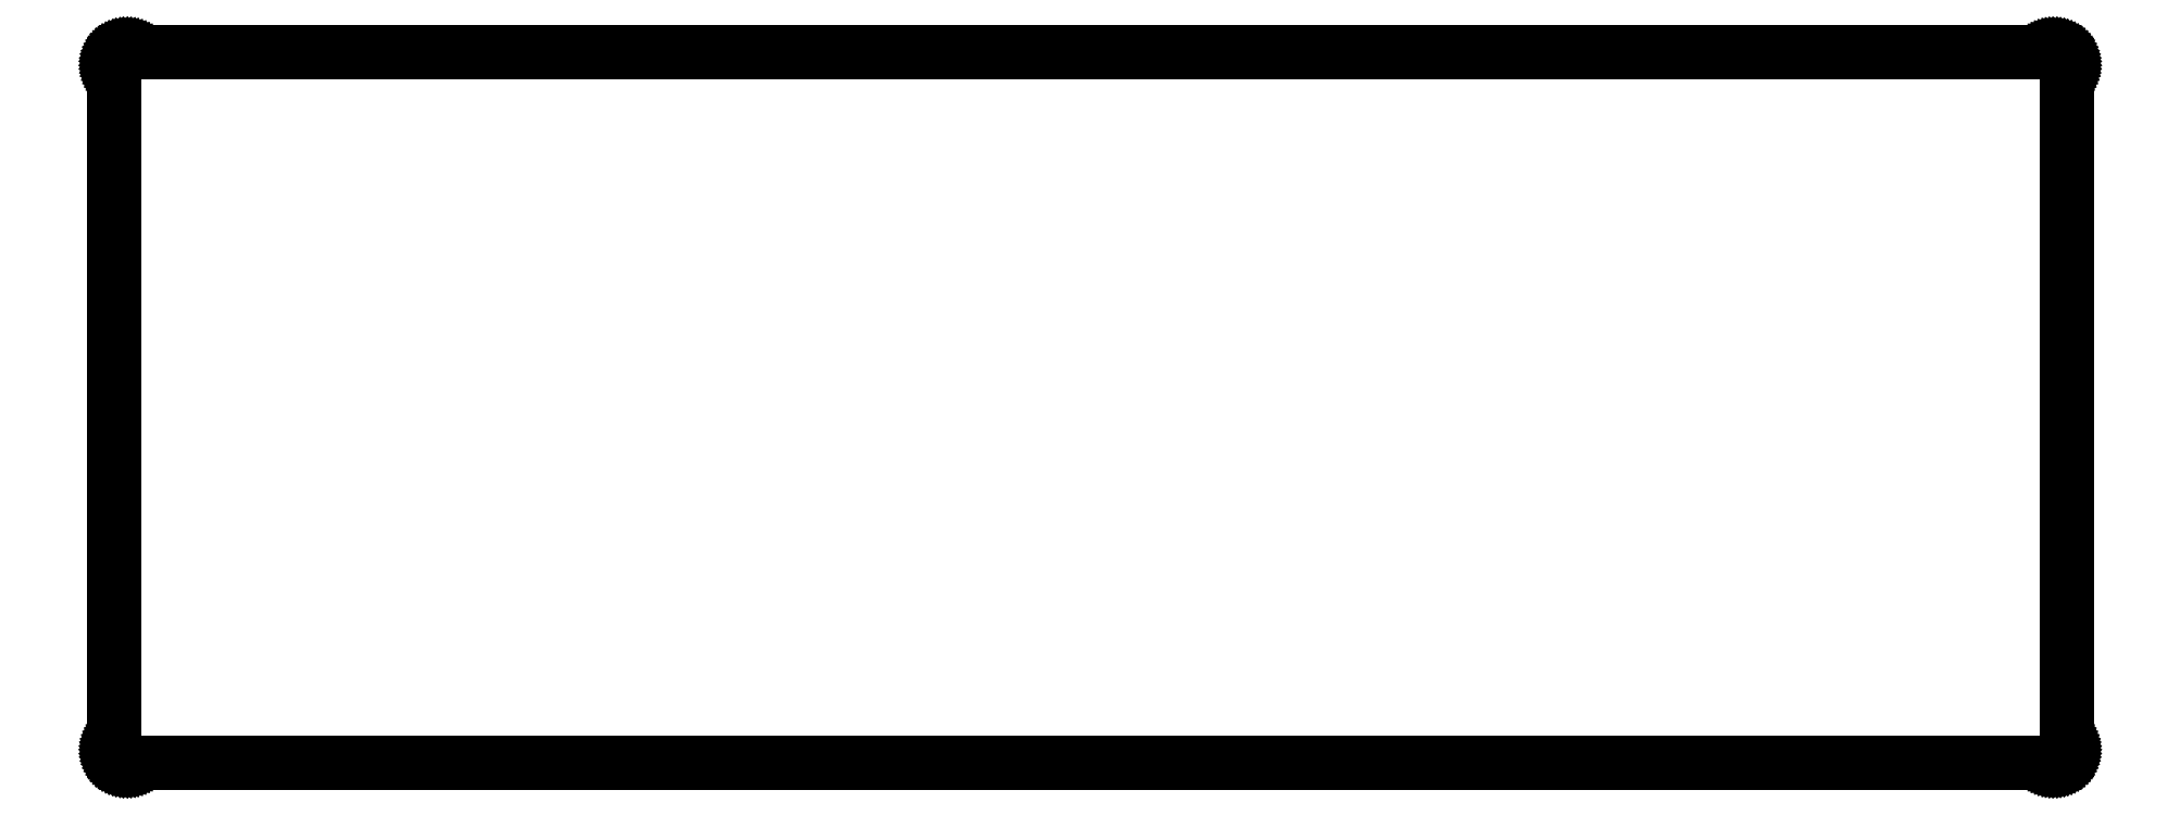
<metadata>
{"format":"dxf","ext":"dxf","renderer":"ezdxf+matplotlib","layout":"modelspace","background":"white","min_lineweight":24,"dpi":150}
</metadata>
<code>
0
SECTION
2
ENTITIES
0
LINE
8
0
10
297.8
20
109.6
30
0
11
298
21
109.6
31
0
0
LINE
8
0
10
298
20
109.6
30
0
11
298.2
21
109.6
31
0
0
LINE
8
0
10
298.2
20
109.6
30
0
11
298.3
21
109.6
31
0
0
LINE
8
0
10
298.3
20
109.6
30
0
11
298.5
21
109.5
31
0
0
LINE
8
0
10
298.5
20
109.5
30
0
11
298.6
21
109.5
31
0
0
LINE
8
0
10
298.6
20
109.5
30
0
11
298.8
21
109.4
31
0
0
LINE
8
0
10
298.8
20
109.4
30
0
11
298.9
21
109.3
31
0
0
LINE
8
0
10
298.9
20
109.3
30
0
11
299
21
109.2
31
0
0
LINE
8
0
10
299
20
109.2
30
0
11
299.1
21
109.1
31
0
0
LINE
8
0
10
299.1
20
109.1
30
0
11
299.3
21
109
31
0
0
LINE
8
0
10
299.3
20
109
30
0
11
299.4
21
108.9
31
0
0
LINE
8
0
10
299.4
20
108.9
30
0
11
299.5
21
108.8
31
0
0
LINE
8
0
10
299.5
20
108.8
30
0
11
299.6
21
108.7
31
0
0
LINE
8
0
10
299.6
20
108.7
30
0
11
299.6
21
108.5
31
0
0
LINE
8
0
10
299.6
20
108.5
30
0
11
299.7
21
108.4
31
0
0
LINE
8
0
10
299.7
20
108.4
30
0
11
299.7
21
108.2
31
0
0
LINE
8
0
10
299.7
20
108.2
30
0
11
299.8
21
108.1
31
0
0
LINE
8
0
10
299.8
20
108.1
30
0
11
299.8
21
107.9
31
0
0
LINE
8
0
10
299.8
20
107.9
30
0
11
299.8
21
107.8
31
0
0
LINE
8
0
10
299.8
20
107.8
30
0
11
299.8
21
107.6
31
0
0
LINE
8
0
10
299.8
20
107.6
30
0
11
299.8
21
2.369
31
0
0
LINE
8
0
10
299.8
20
2.369
30
0
11
299.8
21
2.212
31
0
0
LINE
8
0
10
299.8
20
2.212
30
0
11
299.8
21
2.056
31
0
0
LINE
8
0
10
299.8
20
2.056
30
0
11
299.8
21
1.902
31
0
0
LINE
8
0
10
299.8
20
1.902
30
0
11
299.7
21
1.749
31
0
0
LINE
8
0
10
299.7
20
1.749
30
0
11
299.7
21
1.603
31
0
0
LINE
8
0
10
299.7
20
1.603
30
0
11
299.6
21
1.461
31
0
0
LINE
8
0
10
299.6
20
1.461
30
0
11
299.6
21
1.323
31
0
0
LINE
8
0
10
299.6
20
1.323
30
0
11
299.5
21
1.192
31
0
0
LINE
8
0
10
299.5
20
1.192
30
0
11
299.4
21
1.069
31
0
0
LINE
8
0
10
299.4
20
1.069
30
0
11
299.3
21
0.9536
31
0
0
LINE
8
0
10
299.3
20
0.9536
30
0
11
299.1
21
0.8475
31
0
0
LINE
8
0
10
299.1
20
0.8475
30
0
11
299
21
0.7497
31
0
0
LINE
8
0
10
299
20
0.7497
30
0
11
298.9
21
0.6628
31
0
0
LINE
8
0
10
298.9
20
0.6628
30
0
11
298.8
21
0.5857
31
0
0
LINE
8
0
10
298.8
20
0.5857
30
0
11
298.6
21
0.5209
31
0
0
LINE
8
0
10
298.6
20
0.5209
30
0
11
298.5
21
0.4658
31
0
0
LINE
8
0
10
298.5
20
0.4658
30
0
11
298.3
21
0.4231
31
0
0
LINE
8
0
10
298.3
20
0.4231
30
0
11
298.2
21
0.3927
31
0
0
LINE
8
0
10
298.2
20
0.3927
30
0
11
298
21
0.3748
31
0
0
LINE
8
0
10
298
20
0.3748
30
0
11
297.8
21
0.3679
31
0
0
LINE
8
0
10
297.8
20
0.3679
30
0
11
2.096
21
0.3679
31
0
0
LINE
8
0
10
2.096
20
0.3679
30
0
11
1.939
21
0.3748
31
0
0
LINE
8
0
10
1.939
20
0.3748
30
0
11
1.782
21
0.3927
31
0
0
LINE
8
0
10
1.782
20
0.3927
30
0
11
1.629
21
0.4231
31
0
0
LINE
8
0
10
1.629
20
0.4231
30
0
11
1.476
21
0.4658
31
0
0
LINE
8
0
10
1.476
20
0.4658
30
0
11
1.33
21
0.5209
31
0
0
LINE
8
0
10
1.33
20
0.5209
30
0
11
1.188
21
0.5857
31
0
0
LINE
8
0
10
1.188
20
0.5857
30
0
11
1.05
21
0.6628
31
0
0
LINE
8
0
10
1.05
20
0.6628
30
0
11
0.9192
21
0.7497
31
0
0
LINE
8
0
10
0.9192
20
0.7497
30
0
11
0.7965
21
0.8475
31
0
0
LINE
8
0
10
0.7965
20
0.8475
30
0
11
0.6808
21
0.9536
31
0
0
LINE
8
0
10
0.6808
20
0.9536
30
0
11
0.5746
21
1.069
31
0
0
LINE
8
0
10
0.5746
20
1.069
30
0
11
0.4768
21
1.192
31
0
0
LINE
8
0
10
0.4768
20
1.192
30
0
11
0.39
21
1.323
31
0
0
LINE
8
0
10
0.39
20
1.323
30
0
11
0.3128
21
1.461
31
0
0
LINE
8
0
10
0.3128
20
1.461
30
0
11
0.248
21
1.603
31
0
0
LINE
8
0
10
0.248
20
1.603
30
0
11
0.1929
21
1.749
31
0
0
LINE
8
0
10
0.1929
20
1.749
30
0
11
0.1502
21
1.902
31
0
0
LINE
8
0
10
0.1502
20
1.902
30
0
11
0.1199
21
2.056
31
0
0
LINE
8
0
10
0.1199
20
2.056
30
0
11
0.102
21
2.212
31
0
0
LINE
8
0
10
0.102
20
2.212
30
0
11
0.09508
21
2.367
31
0
0
LINE
8
0
10
0.09508
20
2.367
30
0
11
0.09508
21
107.6
31
0
0
LINE
8
0
10
0.09508
20
107.6
30
0
11
0.102
21
107.8
31
0
0
LINE
8
0
10
0.102
20
107.8
30
0
11
0.1199
21
107.9
31
0
0
LINE
8
0
10
0.1199
20
107.9
30
0
11
0.1502
21
108.1
31
0
0
LINE
8
0
10
0.1502
20
108.1
30
0
11
0.1929
21
108.2
31
0
0
LINE
8
0
10
0.1929
20
108.2
30
0
11
0.248
21
108.4
31
0
0
LINE
8
0
10
0.248
20
108.4
30
0
11
0.3128
21
108.5
31
0
0
LINE
8
0
10
0.3128
20
108.5
30
0
11
0.39
21
108.7
31
0
0
LINE
8
0
10
0.39
20
108.7
30
0
11
0.4768
21
108.8
31
0
0
LINE
8
0
10
0.4768
20
108.8
30
0
11
0.5746
21
108.9
31
0
0
LINE
8
0
10
0.5746
20
108.9
30
0
11
0.6808
21
109
31
0
0
LINE
8
0
10
0.6808
20
109
30
0
11
0.7965
21
109.1
31
0
0
LINE
8
0
10
0.7965
20
109.1
30
0
11
0.9192
21
109.2
31
0
0
LINE
8
0
10
0.9192
20
109.2
30
0
11
1.05
21
109.3
31
0
0
LINE
8
0
10
1.05
20
109.3
30
0
11
1.188
21
109.4
31
0
0
LINE
8
0
10
1.188
20
109.4
30
0
11
1.33
21
109.5
31
0
0
LINE
8
0
10
1.33
20
109.5
30
0
11
1.476
21
109.5
31
0
0
LINE
8
0
10
1.476
20
109.5
30
0
11
1.629
21
109.6
31
0
0
LINE
8
0
10
1.629
20
109.6
30
0
11
1.782
21
109.6
31
0
0
LINE
8
0
10
1.782
20
109.6
30
0
11
1.939
21
109.6
31
0
0
LINE
8
0
10
1.939
20
109.6
30
0
11
2.096
21
109.6
31
0
0
LINE
8
0
10
2.096
20
109.6
30
0
11
297.8
21
109.6
31
0
0
ENDSEC
0
EOF

</code>
